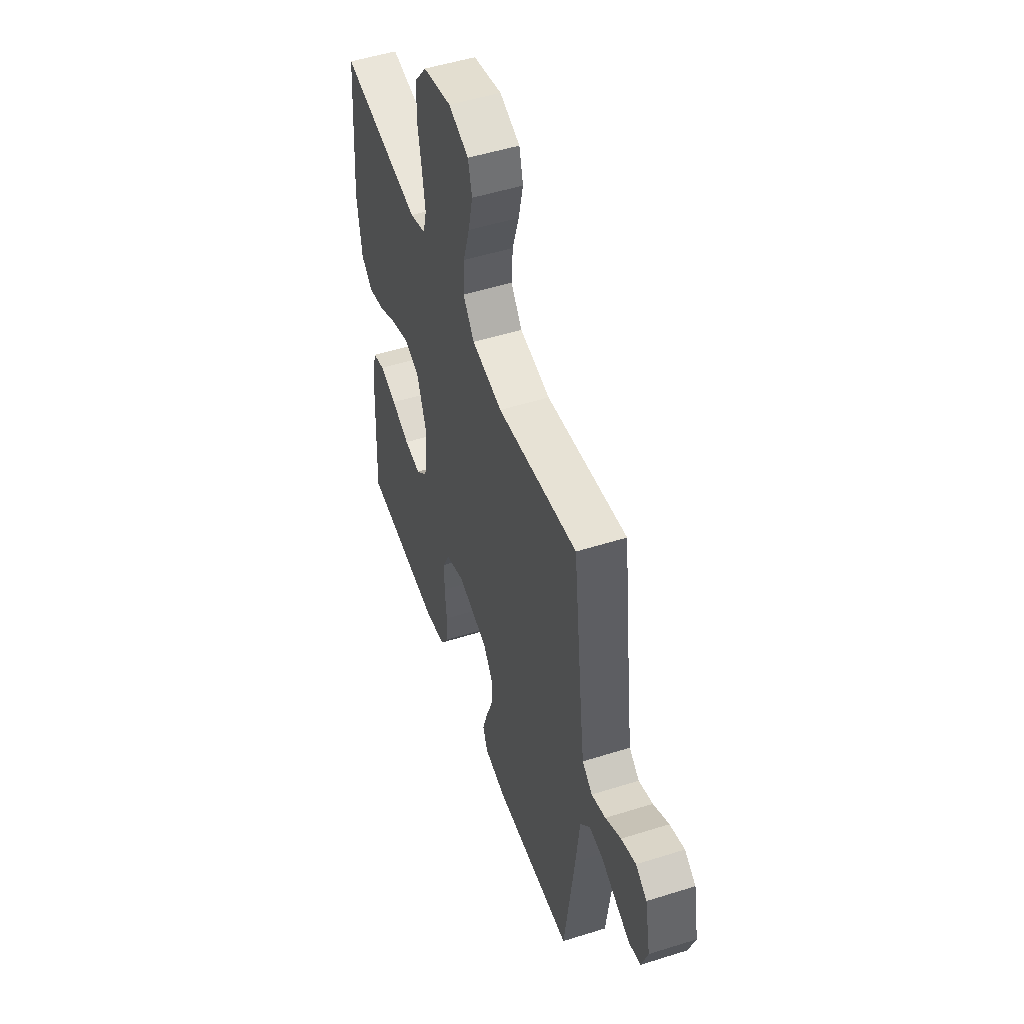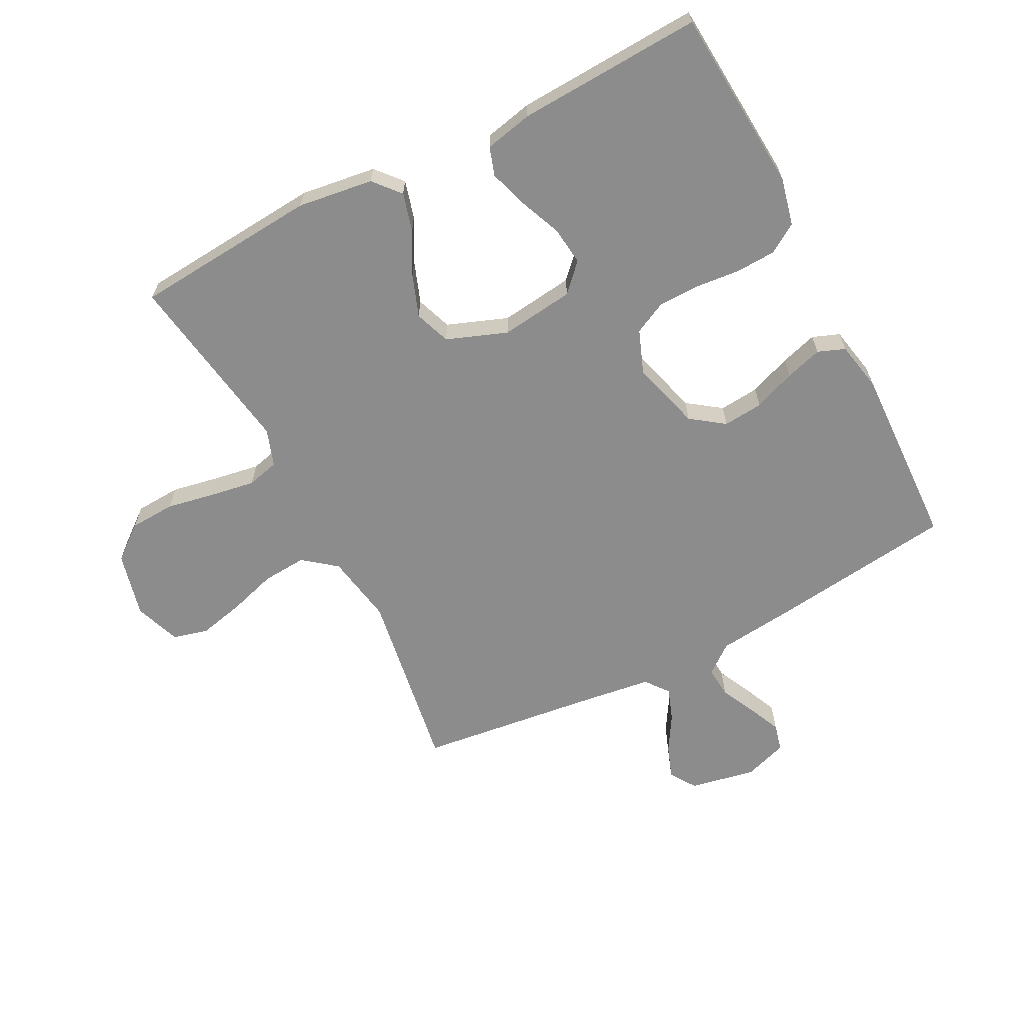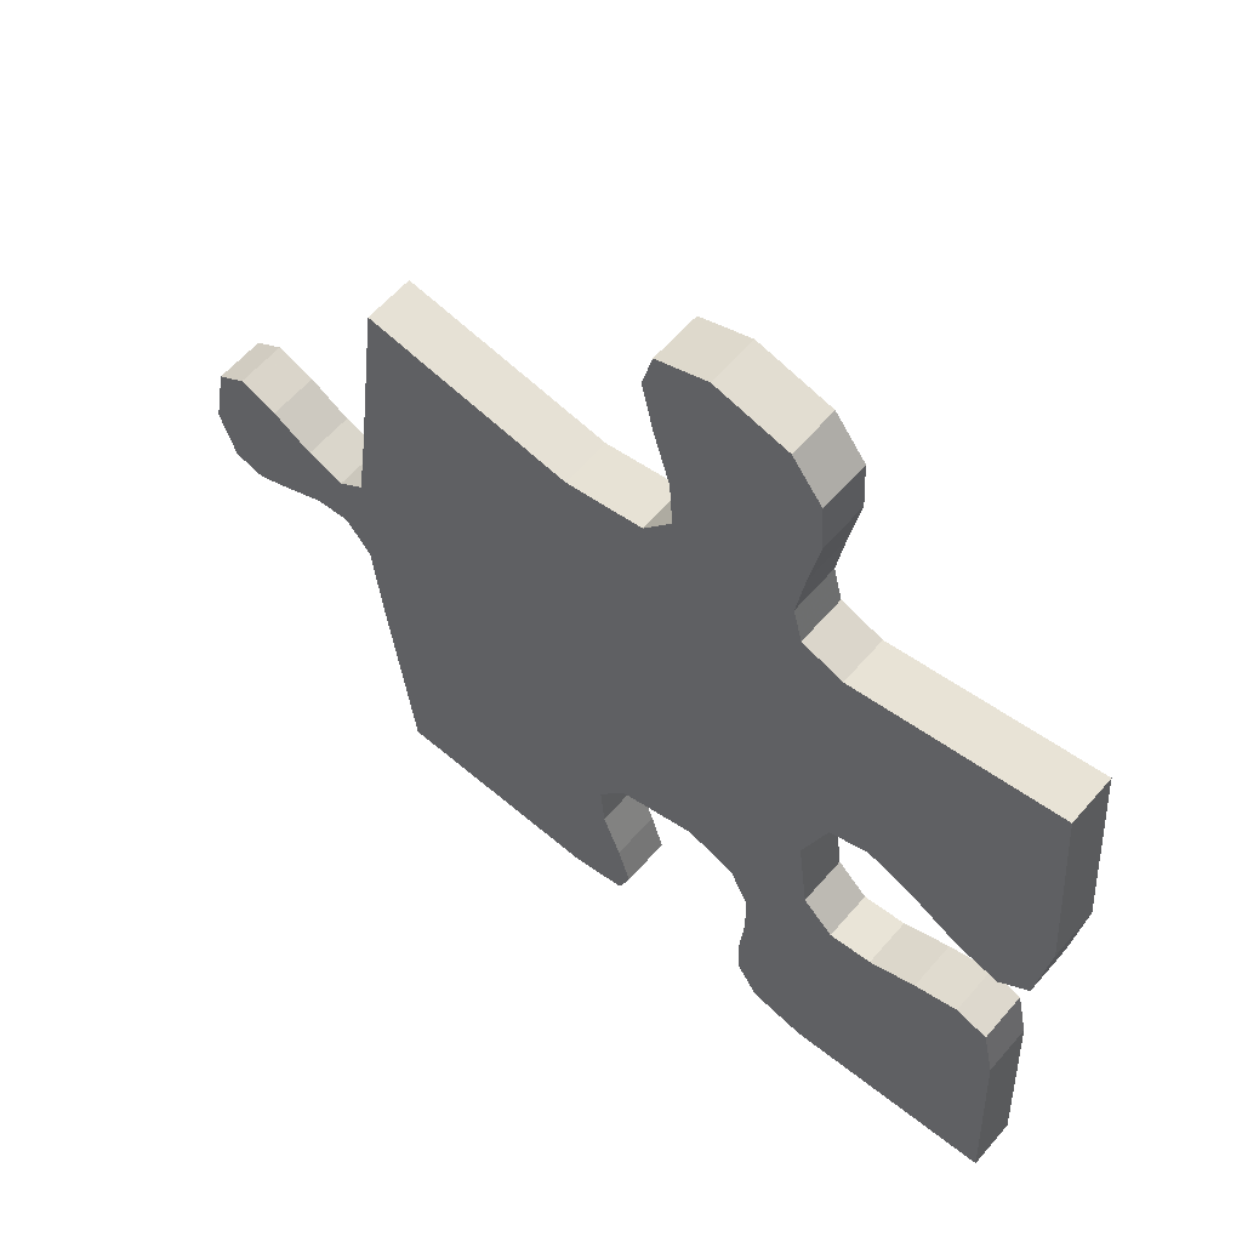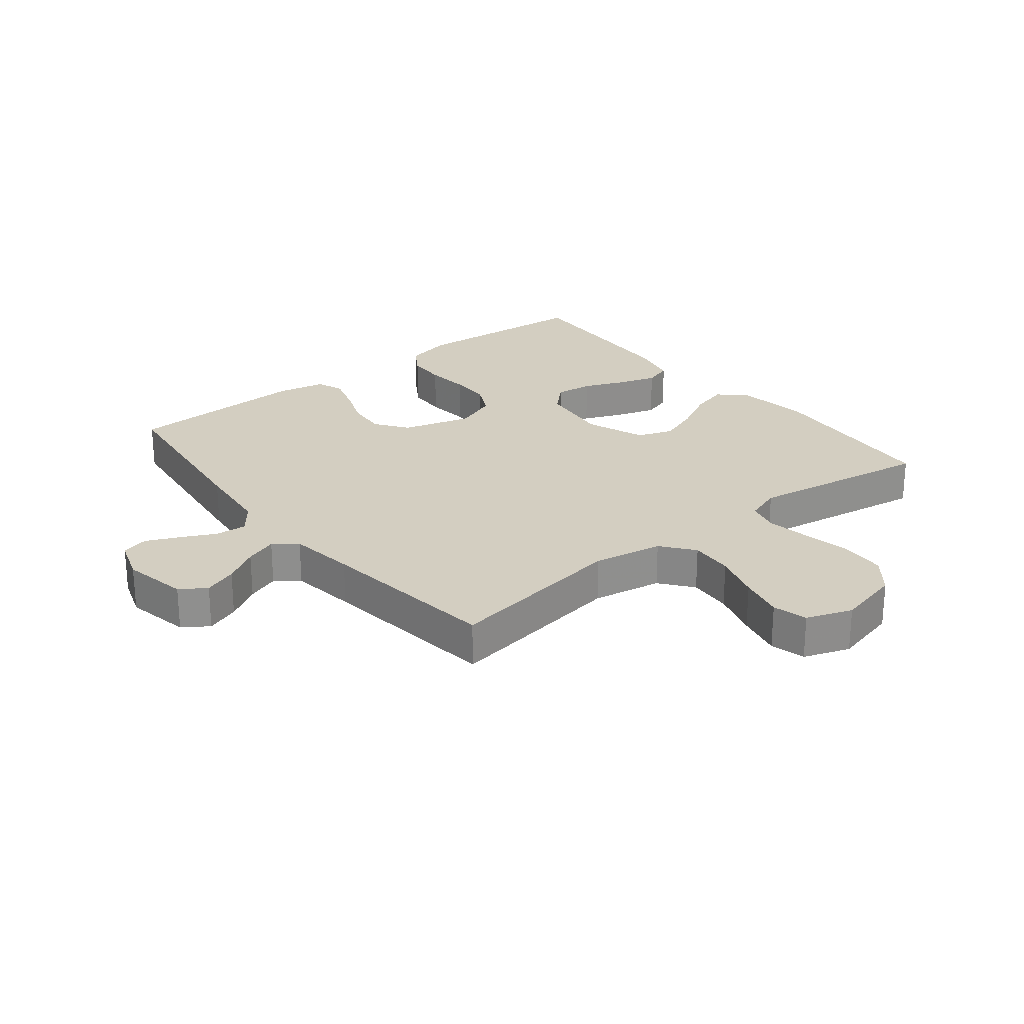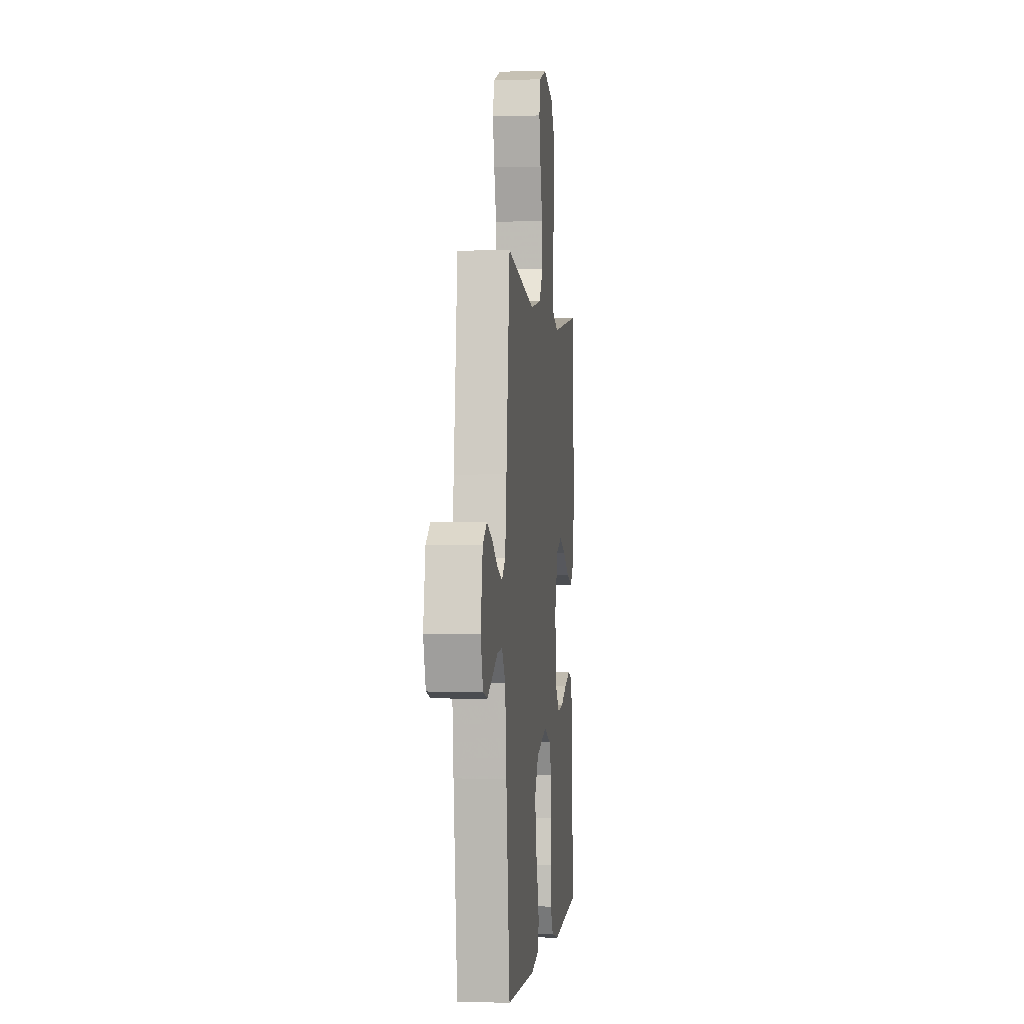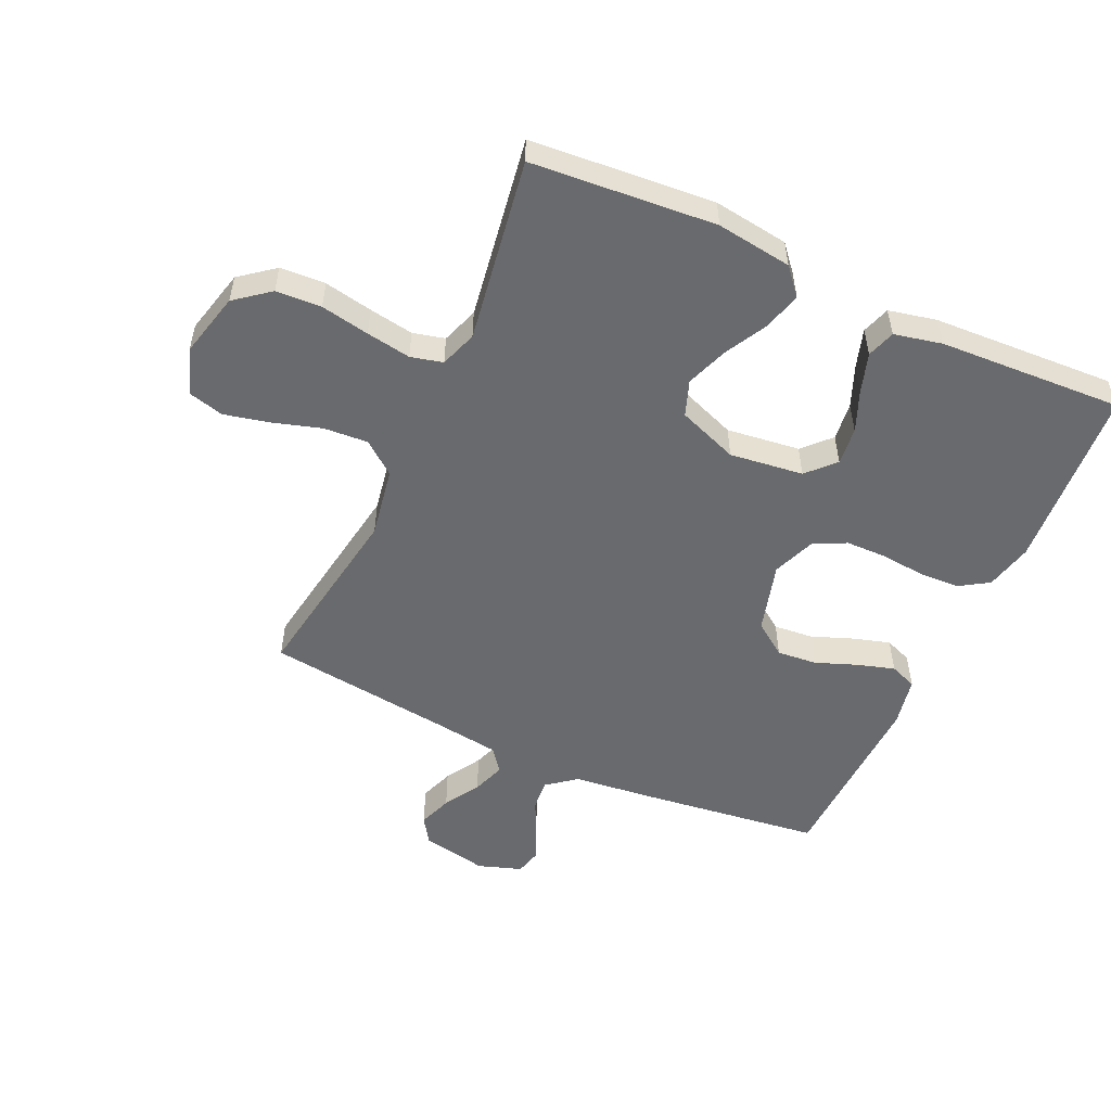
<metadata>
{"format":"obj","ext":"obj","renderer":"f3d","projection":"perspective","resolution":1024,"background":"white","views":[{"elev":50.9,"azim":-109.0,"up":"+Z"},{"elev":-64.2,"azim":117.4,"up":"+Y"},{"elev":59.5,"azim":40.5,"up":"+Z"},{"elev":25.2,"azim":-38.5,"up":"+Y"},{"elev":-0.8,"azim":-83.8,"up":"+Z"},{"elev":-53.1,"azim":65.4,"up":"+Y"}]}
</metadata>
<code>
v -0.5 0.07 0.5
v -0.2 0.07 0.452
v -0.086 0.07 0.472
v -0.044 0.07 0.525
v -0.049 0.07 0.597
v -0.073 0.07 0.676
v -0.09 0.07 0.75
v -0.075 0.07 0.807
v 0 0.07 0.834
v 0.106 0.07 0.808
v 0.15 0.07 0.752
v 0.154 0.07 0.678
v 0.139 0.07 0.599
v 0.127 0.07 0.526
v 0.14 0.07 0.474
v 0.2 0.07 0.453
v 0.5 0.07 0.5
v 0.524 0.07 0.2
v 0.507 0.07 0.077
v 0.464 0.07 0.04
v 0.402 0.07 0.057
v 0.333 0.07 0.094
v 0.265 0.07 0.119
v 0.207 0.07 0.098
v 0.17 0.07 0
v 0.185 0.07 -0.12
v 0.229 0.07 -0.162
v 0.291 0.07 -0.155
v 0.359 0.07 -0.127
v 0.422 0.07 -0.107
v 0.468 0.07 -0.122
v 0.485 0.07 -0.2
v 0.5 0.07 -0.5
v 0.2 0.07 -0.522
v 0.123 0.07 -0.504
v 0.093 0.07 -0.457
v 0.09 0.07 -0.392
v 0.097 0.07 -0.32
v 0.096 0.07 -0.252
v 0.07 0.07 -0.199
v 0 0.07 -0.172
v -0.114 0.07 -0.204
v -0.153 0.07 -0.258
v -0.147 0.07 -0.323
v -0.121 0.07 -0.391
v -0.103 0.07 -0.451
v -0.12 0.07 -0.495
v -0.2 0.07 -0.511
v -0.5 0.07 -0.5
v -0.538 0.07 -0.2
v -0.552 0.07 -0.073
v -0.589 0.07 -0.026
v -0.64 0.07 -0.03
v -0.697 0.07 -0.058
v -0.751 0.07 -0.082
v -0.795 0.07 -0.071
v -0.819 0.07 0
v -0.798 0.07 0.107
v -0.756 0.07 0.135
v -0.701 0.07 0.115
v -0.643 0.07 0.08
v -0.59 0.07 0.061
v -0.552 0.07 0.09
v -0.537 0.07 0.2
v -0.5 0 0.5
v -0.2 0 0.452
v -0.086 0 0.472
v -0.044 0 0.525
v -0.049 0 0.597
v -0.073 0 0.676
v -0.09 0 0.75
v -0.075 0 0.807
v 0 0 0.834
v 0.106 0 0.808
v 0.15 0 0.752
v 0.154 0 0.678
v 0.139 0 0.599
v 0.127 0 0.526
v 0.14 0 0.474
v 0.2 0 0.453
v 0.5 0 0.5
v 0.524 0 0.2
v 0.507 0 0.077
v 0.464 0 0.04
v 0.402 0 0.057
v 0.333 0 0.094
v 0.265 0 0.119
v 0.207 0 0.098
v 0.17 0 0
v 0.185 0 -0.12
v 0.229 0 -0.162
v 0.291 0 -0.155
v 0.359 0 -0.127
v 0.422 0 -0.107
v 0.468 0 -0.122
v 0.485 0 -0.2
v 0.5 0 -0.5
v 0.2 0 -0.522
v 0.123 0 -0.504
v 0.093 0 -0.457
v 0.09 0 -0.392
v 0.097 0 -0.32
v 0.096 0 -0.252
v 0.07 0 -0.199
v 0 0 -0.172
v -0.114 0 -0.204
v -0.153 0 -0.258
v -0.147 0 -0.323
v -0.121 0 -0.391
v -0.103 0 -0.451
v -0.12 0 -0.495
v -0.2 0 -0.511
v -0.5 0 -0.5
v -0.538 0 -0.2
v -0.552 0 -0.073
v -0.589 0 -0.026
v -0.64 0 -0.03
v -0.697 0 -0.058
v -0.751 0 -0.082
v -0.795 0 -0.071
v -0.819 0 0
v -0.798 0 0.107
v -0.756 0 0.135
v -0.701 0 0.115
v -0.643 0 0.08
v -0.59 0 0.061
v -0.552 0 0.09
v -0.537 0 0.2
f 58 59 60 61
f 58 61 62
f 57 58 62
f 56 57 62
f 53 54 55 56
f 53 56 62
f 52 53 62 63
f 48 49 50 51
f 48 51 52 63
f 44 45 46 47
f 44 47 48 63
f 35 36 37 38
f 35 38 39
f 34 35 39
f 33 34 39
f 32 33 39 40
f 28 29 30 31
f 28 31 32 40
f 19 20 21 22
f 19 22 23
f 16 17 18 19
f 15 16 19 23
f 10 11 12 13
f 10 13 14
f 9 10 14
f 8 9 14 15
f 5 6 7 8
f 64 1 2
f 64 2 3
f 43 44 63 64
f 42 43 64 3
f 41 42 3 4
f 40 41 4
f 27 28 40
f 26 27 40
f 25 26 40 4
f 24 25 4 5
f 15 23 24
f 5 8 15 24
f 125 124 123 122
f 126 125 122
f 126 122 121
f 126 121 120
f 120 119 118 117
f 126 120 117
f 127 126 117 116
f 115 114 113 112
f 127 116 115 112
f 111 110 109 108
f 127 112 111 108
f 102 101 100 99
f 103 102 99
f 103 99 98
f 103 98 97
f 104 103 97 96
f 95 94 93 92
f 104 96 95 92
f 86 85 84 83
f 87 86 83
f 83 82 81 80
f 87 83 80 79
f 77 76 75 74
f 78 77 74
f 78 74 73
f 79 78 73 72
f 72 71 70 69
f 66 65 128
f 67 66 128
f 128 127 108 107
f 67 128 107 106
f 68 67 106 105
f 68 105 104
f 104 92 91
f 104 91 90
f 68 104 90 89
f 69 68 89 88
f 88 87 79
f 88 79 72 69
f 1 65 66 2
f 2 66 67 3
f 3 67 68 4
f 4 68 69 5
f 5 69 70 6
f 6 70 71 7
f 7 71 72 8
f 8 72 73 9
f 9 73 74 10
f 10 74 75 11
f 11 75 76 12
f 12 76 77 13
f 13 77 78 14
f 14 78 79 15
f 15 79 80 16
f 16 80 81 17
f 17 81 82 18
f 18 82 83 19
f 19 83 84 20
f 20 84 85 21
f 21 85 86 22
f 22 86 87 23
f 23 87 88 24
f 24 88 89 25
f 25 89 90 26
f 26 90 91 27
f 27 91 92 28
f 28 92 93 29
f 29 93 94 30
f 30 94 95 31
f 31 95 96 32
f 32 96 97 33
f 33 97 98 34
f 34 98 99 35
f 35 99 100 36
f 36 100 101 37
f 37 101 102 38
f 38 102 103 39
f 39 103 104 40
f 40 104 105 41
f 41 105 106 42
f 42 106 107 43
f 43 107 108 44
f 44 108 109 45
f 45 109 110 46
f 46 110 111 47
f 47 111 112 48
f 48 112 113 49
f 49 113 114 50
f 50 114 115 51
f 51 115 116 52
f 52 116 117 53
f 53 117 118 54
f 54 118 119 55
f 55 119 120 56
f 56 120 121 57
f 57 121 122 58
f 58 122 123 59
f 59 123 124 60
f 60 124 125 61
f 61 125 126 62
f 62 126 127 63
f 63 127 128 64
f 64 128 65 1

</code>
